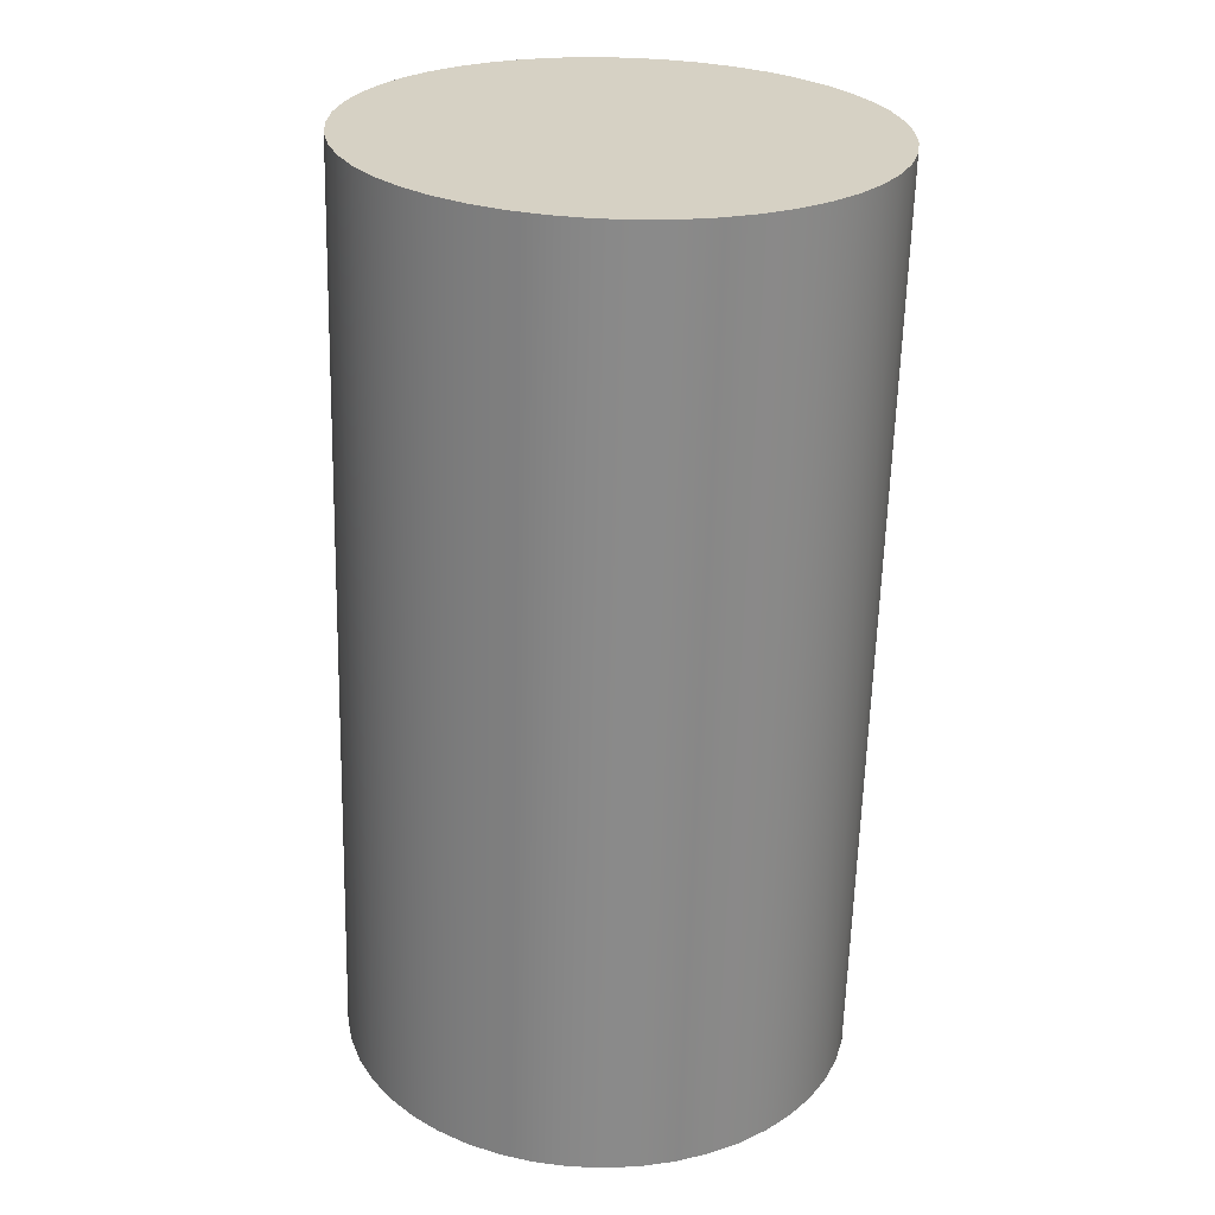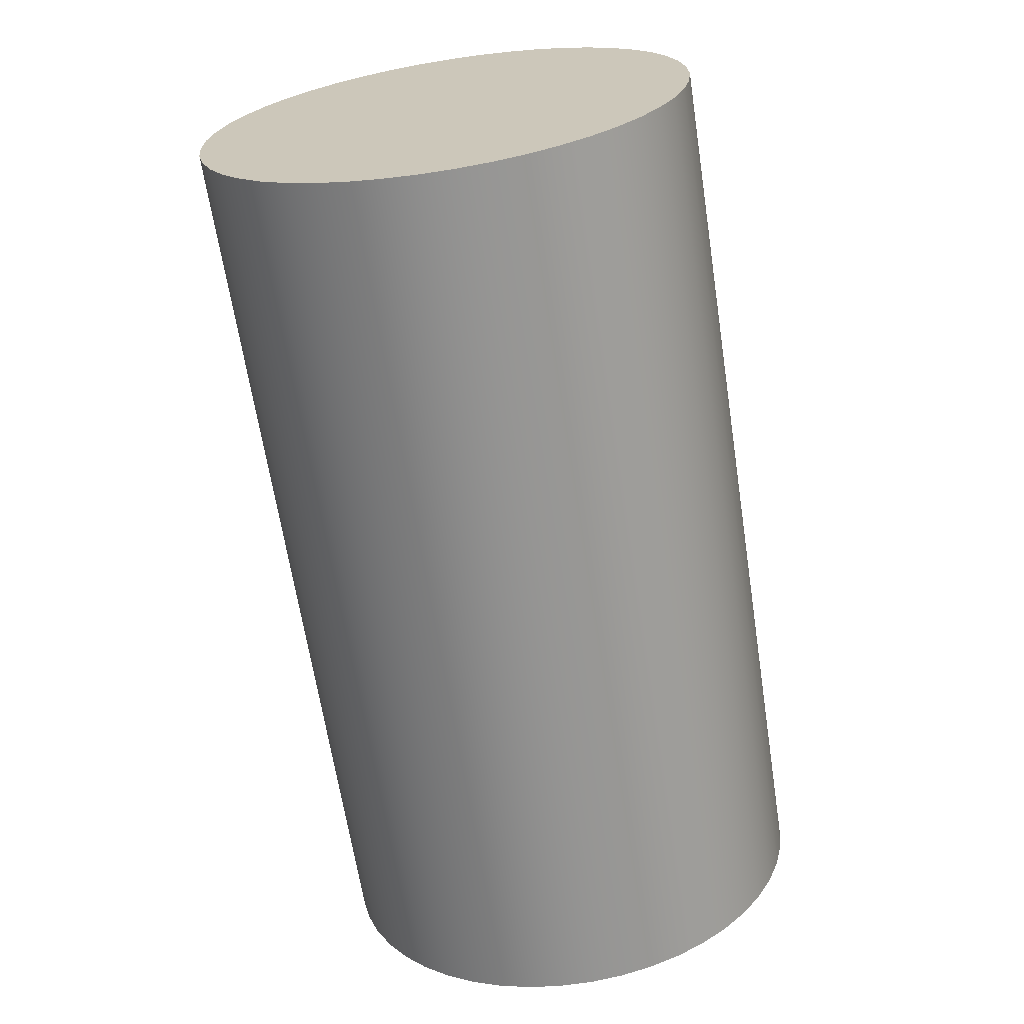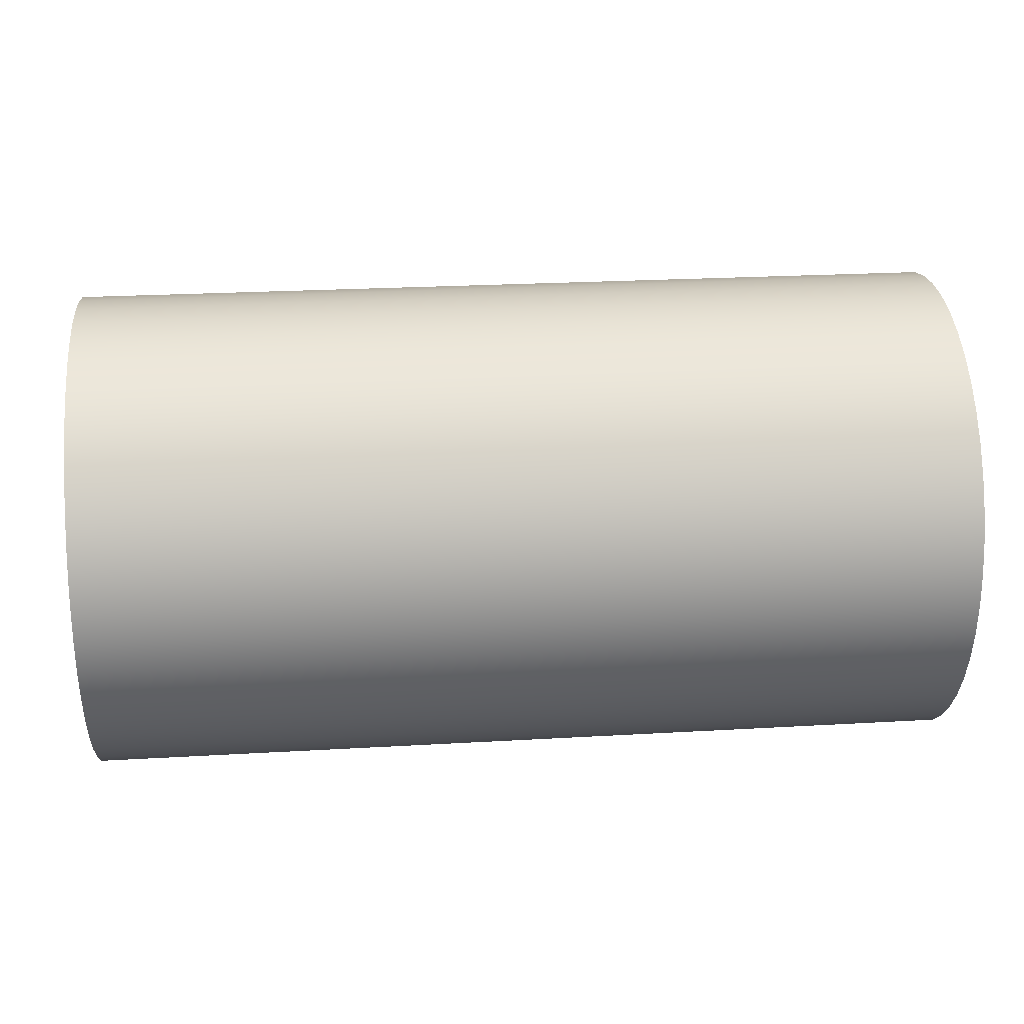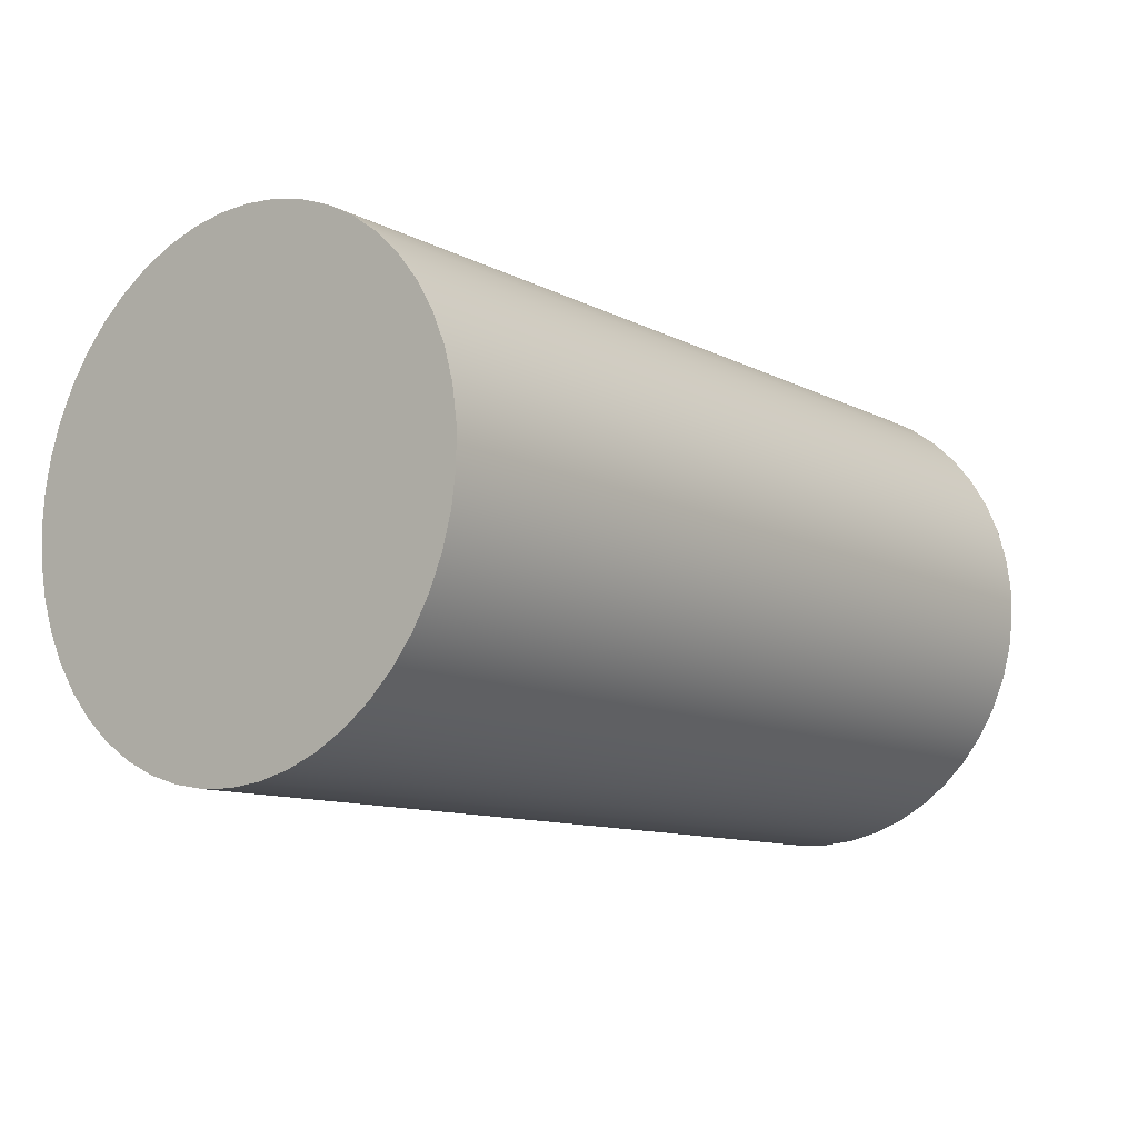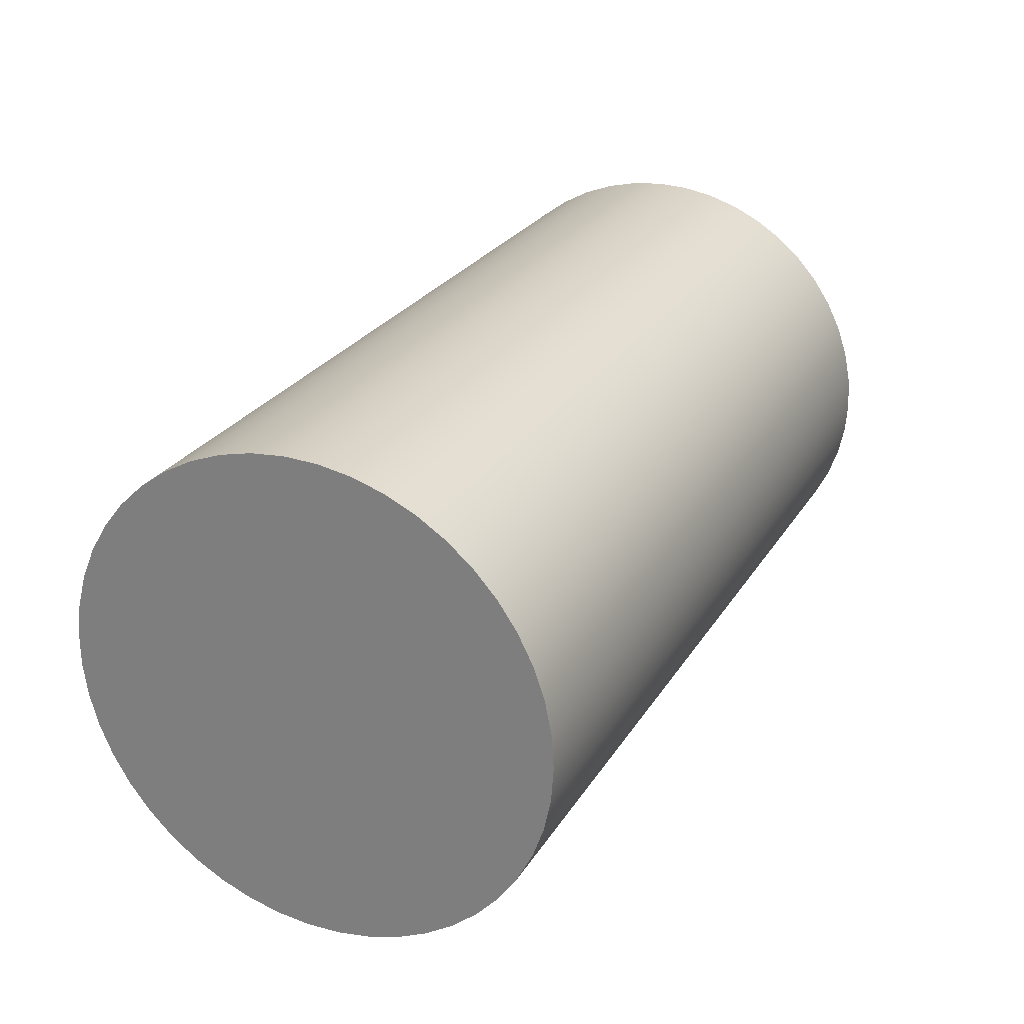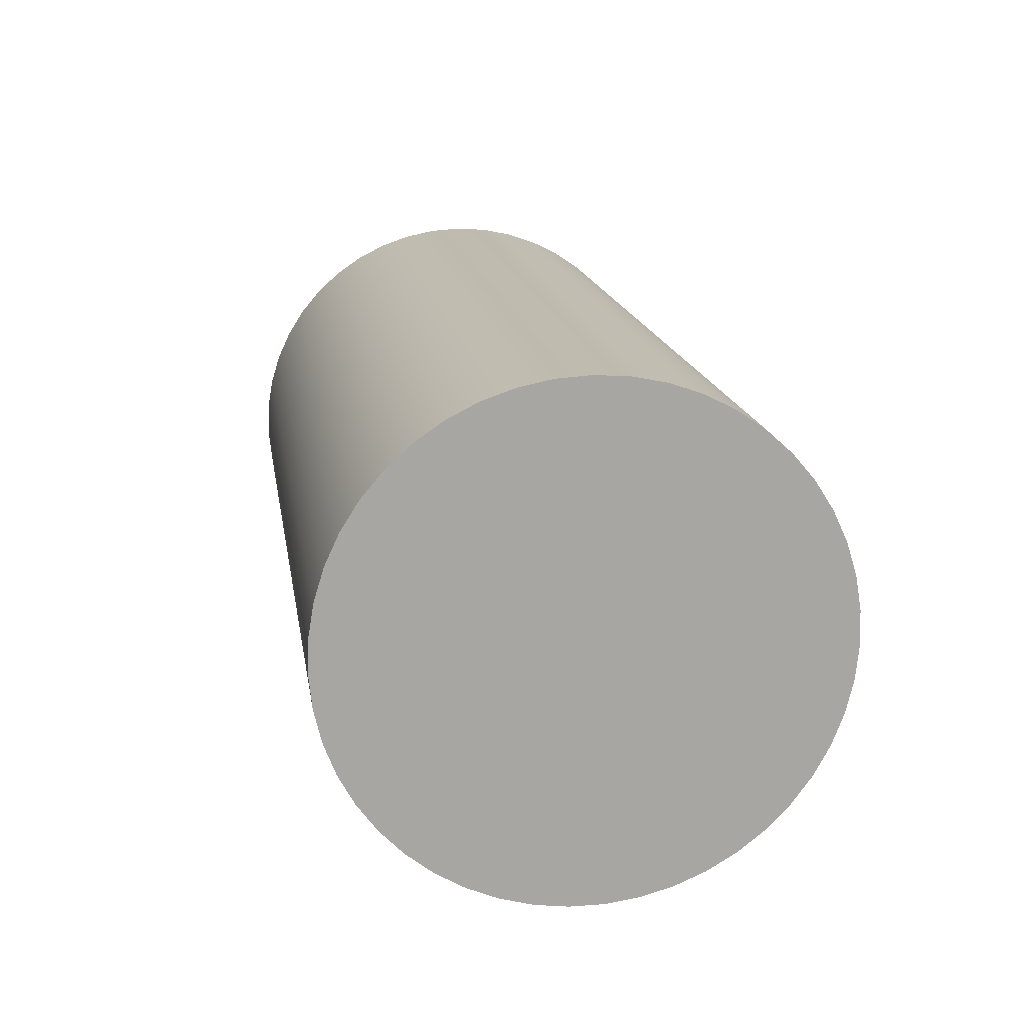
<metadata>
{"format":"obj","ext":"obj","renderer":"f3d","projection":"perspective","resolution":1024,"background":"white","views":[{"elev":-63.3,"azim":88.5,"up":"+Y"},{"elev":-65.9,"azim":98.8,"up":"+Z"},{"elev":24.9,"azim":-5.4,"up":"+Z"},{"elev":-10.8,"azim":128.6,"up":"+Y"},{"elev":25.8,"azim":-65.1,"up":"+Y"},{"elev":16.0,"azim":81.2,"up":"+Z"}]}
</metadata>
<code>
v 11.2 -3.796e-16 3.1
v 11.2 0.4132 3.072
v 11.2 0.819 2.99
v 11.2 1.21 2.854
v 11.2 1.58 2.667
v 11.2 1.921 2.433
v 11.2 2.228 2.155
v 11.2 2.496 1.839
v 11.2 2.719 1.49
v 11.2 2.893 1.114
v 11.2 3.016 0.7186
v 11.2 3.084 0.3103
v 11.2 3.098 -0.1036
v 11.2 3.057 -0.5156
v 11.2 2.961 -0.9185
v 11.2 2.812 -1.305
v 11.2 2.613 -1.668
v 11.2 2.367 -2.001
v 11.2 2.079 -2.299
v 11.2 1.754 -2.556
v 11.2 1.398 -2.767
v 11.2 1.017 -2.928
v 11.2 0.6175 -3.038
v 11.2 0.2071 -3.093
v 11.2 -0.2071 -3.093
v 11.2 -0.6175 -3.038
v 11.2 -1.017 -2.928
v 11.2 -1.398 -2.767
v 11.2 -1.754 -2.556
v 11.2 -2.079 -2.299
v 11.2 -2.367 -2.001
v 11.2 -2.613 -1.668
v 11.2 -2.812 -1.305
v 11.2 -2.961 -0.9185
v 11.2 -3.057 -0.5156
v 11.2 -3.098 -0.1036
v 11.2 -3.084 0.3103
v 11.2 -3.016 0.7186
v 11.2 -2.893 1.114
v 11.2 -2.719 1.49
v 11.2 -2.496 1.839
v 11.2 -2.228 2.155
v 11.2 -1.921 2.433
v 11.2 -1.58 2.667
v 11.2 -1.21 2.854
v 11.2 -0.819 2.99
v 11.2 -0.4132 3.072
v 0 -3.796e-16 3.1
v 0 -0.4132 3.072
v 0 -0.819 2.99
v 0 -1.21 2.854
v 0 -1.58 2.667
v 0 -1.921 2.433
v 0 -2.228 2.155
v 0 -2.496 1.839
v 0 -2.719 1.49
v 0 -2.893 1.114
v 0 -3.016 0.7186
v 0 -3.084 0.3103
v 0 -3.098 -0.1036
v 0 -3.057 -0.5156
v 0 -2.961 -0.9185
v 0 -2.812 -1.305
v 0 -2.613 -1.668
v 0 -2.367 -2.001
v 0 -2.079 -2.299
v 0 -1.754 -2.556
v 0 -1.398 -2.767
v 0 -1.017 -2.928
v 0 -0.6175 -3.038
v 0 -0.2071 -3.093
v 0 0.2071 -3.093
v 0 0.6175 -3.038
v 0 1.017 -2.928
v 0 1.398 -2.767
v 0 1.754 -2.556
v 0 2.079 -2.299
v 0 2.367 -2.001
v 0 2.613 -1.668
v 0 2.812 -1.305
v 0 2.961 -0.9185
v 0 3.057 -0.5156
v 0 3.098 -0.1036
v 0 3.084 0.3103
v 0 3.016 0.7186
v 0 2.893 1.114
v 0 2.719 1.49
v 0 2.496 1.839
v 0 2.228 2.155
v 0 1.921 2.433
v 0 1.58 2.667
v 0 1.21 2.854
v 0 0.819 2.99
v 0 0.4132 3.072
v 0 -3.796e-16 3.1
v 11.2 -3.796e-16 3.1
v 11.2 -3.796e-16 3.1
v 11.2 -0.4132 3.072
v 11.2 -0.819 2.99
v 11.2 -1.21 2.854
v 11.2 -1.58 2.667
v 11.2 -1.921 2.433
v 11.2 -2.228 2.155
v 11.2 -2.496 1.839
v 11.2 -2.719 1.49
v 11.2 -2.893 1.114
v 11.2 -3.016 0.7186
v 11.2 -3.084 0.3103
v 11.2 -3.098 -0.1036
v 11.2 -3.057 -0.5156
v 11.2 -2.961 -0.9185
v 11.2 -2.812 -1.305
v 11.2 -2.613 -1.668
v 11.2 -2.367 -2.001
v 11.2 -2.079 -2.299
v 11.2 -1.754 -2.556
v 11.2 -1.398 -2.767
v 11.2 -1.017 -2.928
v 11.2 -0.6175 -3.038
v 11.2 -0.2071 -3.093
v 11.2 0.2071 -3.093
v 11.2 0.6175 -3.038
v 11.2 1.017 -2.928
v 11.2 1.398 -2.767
v 11.2 1.754 -2.556
v 11.2 2.079 -2.299
v 11.2 2.367 -2.001
v 11.2 2.613 -1.668
v 11.2 2.812 -1.305
v 11.2 2.961 -0.9185
v 11.2 3.057 -0.5156
v 11.2 3.098 -0.1036
v 11.2 3.084 0.3103
v 11.2 3.016 0.7186
v 11.2 2.893 1.114
v 11.2 2.719 1.49
v 11.2 2.496 1.839
v 11.2 2.228 2.155
v 11.2 1.921 2.433
v 11.2 1.58 2.667
v 11.2 1.21 2.854
v 11.2 0.819 2.99
v 11.2 0.4132 3.072
v 0 -3.796e-16 3.1
v 0 0.4132 3.072
v 0 0.819 2.99
v 0 1.21 2.854
v 0 1.58 2.667
v 0 1.921 2.433
v 0 2.228 2.155
v 0 2.496 1.839
v 0 2.719 1.49
v 0 2.893 1.114
v 0 3.016 0.7186
v 0 3.084 0.3103
v 0 3.098 -0.1036
v 0 3.057 -0.5156
v 0 2.961 -0.9185
v 0 2.812 -1.305
v 0 2.613 -1.668
v 0 2.367 -2.001
v 0 2.079 -2.299
v 0 1.754 -2.556
v 0 1.398 -2.767
v 0 1.017 -2.928
v 0 0.6175 -3.038
v 0 0.2071 -3.093
v 0 -0.2071 -3.093
v 0 -0.6175 -3.038
v 0 -1.017 -2.928
v 0 -1.398 -2.767
v 0 -1.754 -2.556
v 0 -2.079 -2.299
v 0 -2.367 -2.001
v 0 -2.613 -1.668
v 0 -2.812 -1.305
v 0 -2.961 -0.9185
v 0 -3.057 -0.5156
v 0 -3.098 -0.1036
v 0 -3.084 0.3103
v 0 -3.016 0.7186
v 0 -2.893 1.114
v 0 -2.719 1.49
v 0 -2.496 1.839
v 0 -2.228 2.155
v 0 -1.921 2.433
v 0 -1.58 2.667
v 0 -1.21 2.854
v 0 -0.819 2.99
v 0 -0.4132 3.072
g 2a67b54a-e2e8-11ea-93b8-54bf646e7e1f
f 2 94 1
f 1 94 95
f 96 48 47
f 47 48 49
f 47 49 46
f 46 49 50
f 46 50 45
f 45 50 51
f 45 51 44
f 44 51 52
f 44 52 43
f 43 52 53
f 43 53 42
f 42 53 54
f 42 54 41
f 41 54 55
f 41 55 40
f 40 55 56
f 40 56 39
f 39 56 57
f 39 57 38
f 38 57 58
f 38 58 37
f 37 58 59
f 37 59 36
f 36 59 60
f 36 60 35
f 35 60 61
f 35 61 34
f 34 61 62
f 34 62 33
f 33 62 63
f 33 63 32
f 32 63 64
f 32 64 31
f 31 64 65
f 31 65 30
f 30 65 66
f 30 66 29
f 29 66 67
f 29 67 28
f 28 67 68
f 28 68 27
f 27 68 69
f 27 69 26
f 26 69 70
f 26 70 25
f 25 70 71
f 25 71 24
f 24 71 72
f 24 72 23
f 23 72 73
f 23 73 22
f 22 73 74
f 22 74 21
f 21 74 75
f 21 75 20
f 20 75 76
f 20 76 19
f 19 76 77
f 19 77 18
f 18 77 78
f 18 78 17
f 17 78 79
f 17 79 16
f 16 79 80
f 16 80 15
f 15 80 81
f 15 81 14
f 14 81 82
f 14 82 13
f 13 82 83
f 13 83 12
f 12 83 84
f 12 84 11
f 11 84 85
f 11 85 10
f 10 85 86
f 10 86 9
f 9 86 87
f 9 87 8
f 8 87 88
f 8 88 7
f 7 88 89
f 7 89 6
f 6 89 90
f 6 90 5
f 5 90 91
f 5 91 4
f 4 91 92
f 4 92 3
f 3 92 93
f 3 93 2
f 2 93 94
g 2a6bfb22-e2e8-11ea-bcc3-54bf646e7e1f
f 97 98 143
f 143 98 142
f 142 98 99
f 142 99 141
f 141 99 140
f 140 99 139
f 139 99 138
f 138 99 137
f 137 99 136
f 136 99 135
f 135 99 134
f 134 99 133
f 133 99 132
f 132 99 131
f 131 99 100
f 131 100 130
f 130 100 129
f 129 100 128
f 128 100 127
f 127 100 126
f 126 100 125
f 125 100 124
f 124 100 123
f 123 100 122
f 122 100 121
f 121 100 120
f 120 100 119
f 119 100 118
f 118 100 117
f 117 100 101
f 117 101 116
f 116 101 102
f 116 102 115
f 115 102 103
f 115 103 114
f 114 103 104
f 114 104 113
f 113 104 105
f 113 105 112
f 112 105 106
f 112 106 111
f 111 106 107
f 111 107 110
f 110 107 108
f 110 108 109
g 2a7040f6-e2e8-11ea-bc5b-54bf646e7e1f
f 144 145 190
f 190 145 146
f 190 146 189
f 189 146 147
f 189 147 148
f 148 149 189
f 189 149 150
f 189 150 151
f 151 152 189
f 189 152 153
f 189 153 154
f 154 155 189
f 189 155 156
f 189 156 157
f 189 157 188
f 188 157 158
f 188 158 159
f 159 160 188
f 188 160 161
f 188 161 162
f 162 163 188
f 188 163 164
f 188 164 165
f 165 166 188
f 188 166 167
f 188 167 168
f 168 169 188
f 188 169 170
f 188 170 171
f 188 171 187
f 187 171 172
f 187 172 186
f 186 172 173
f 186 173 185
f 185 173 174
f 185 174 184
f 184 174 175
f 184 175 183
f 183 175 176
f 183 176 182
f 182 176 177
f 182 177 181
f 181 177 178
f 181 178 180
f 180 178 179

</code>
